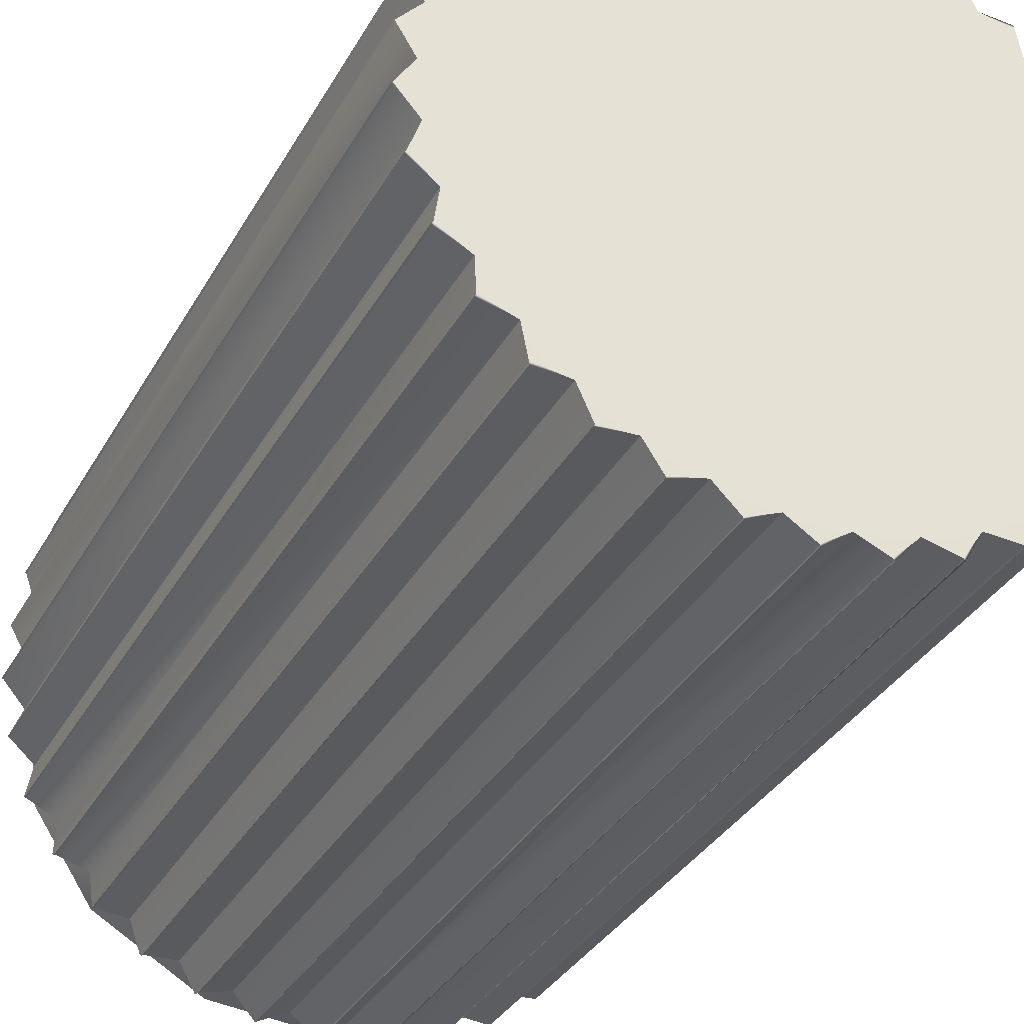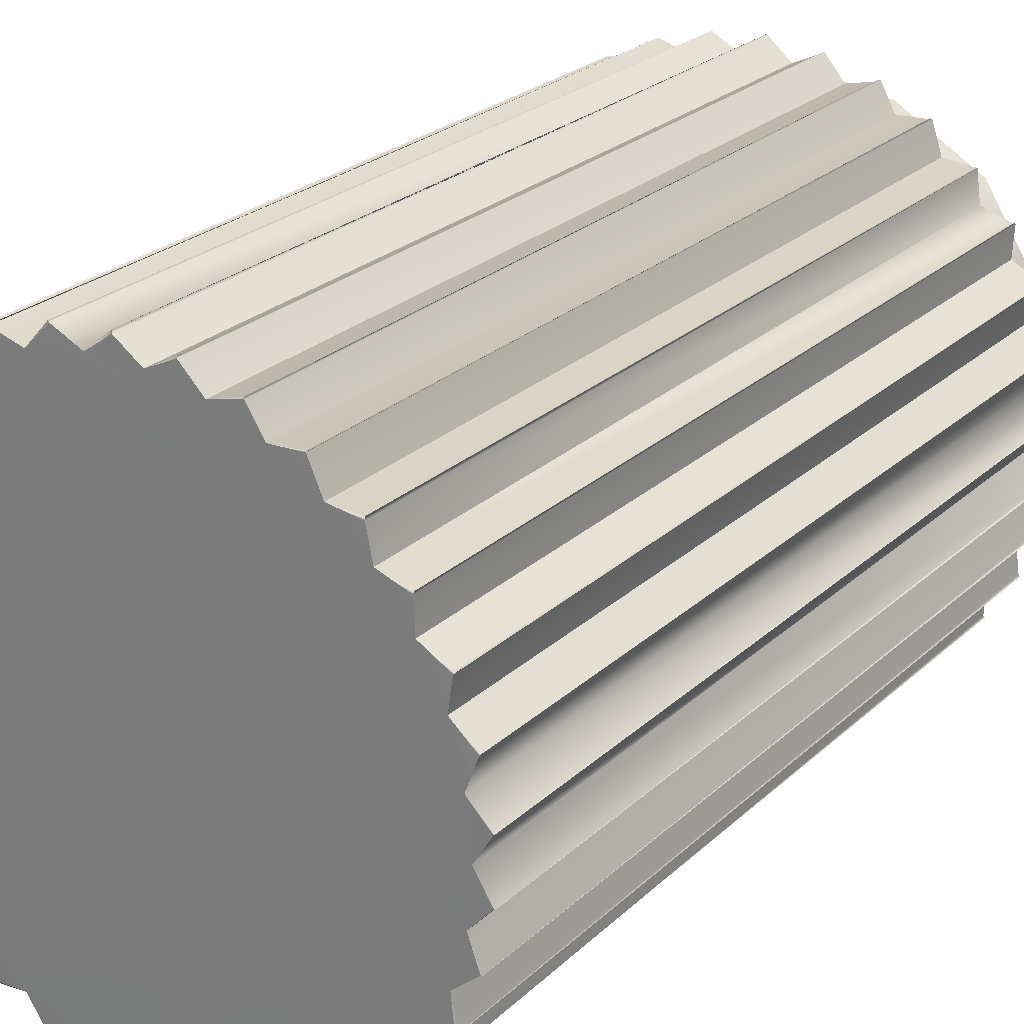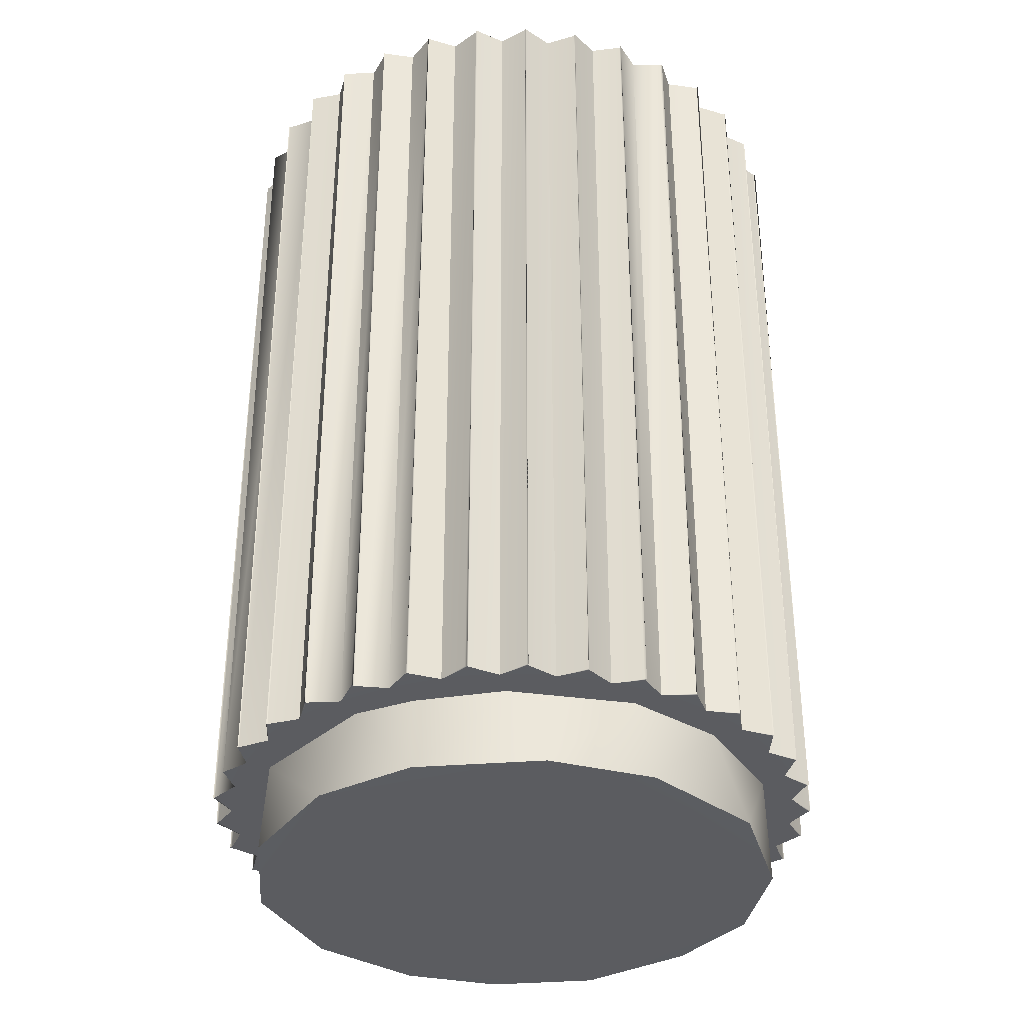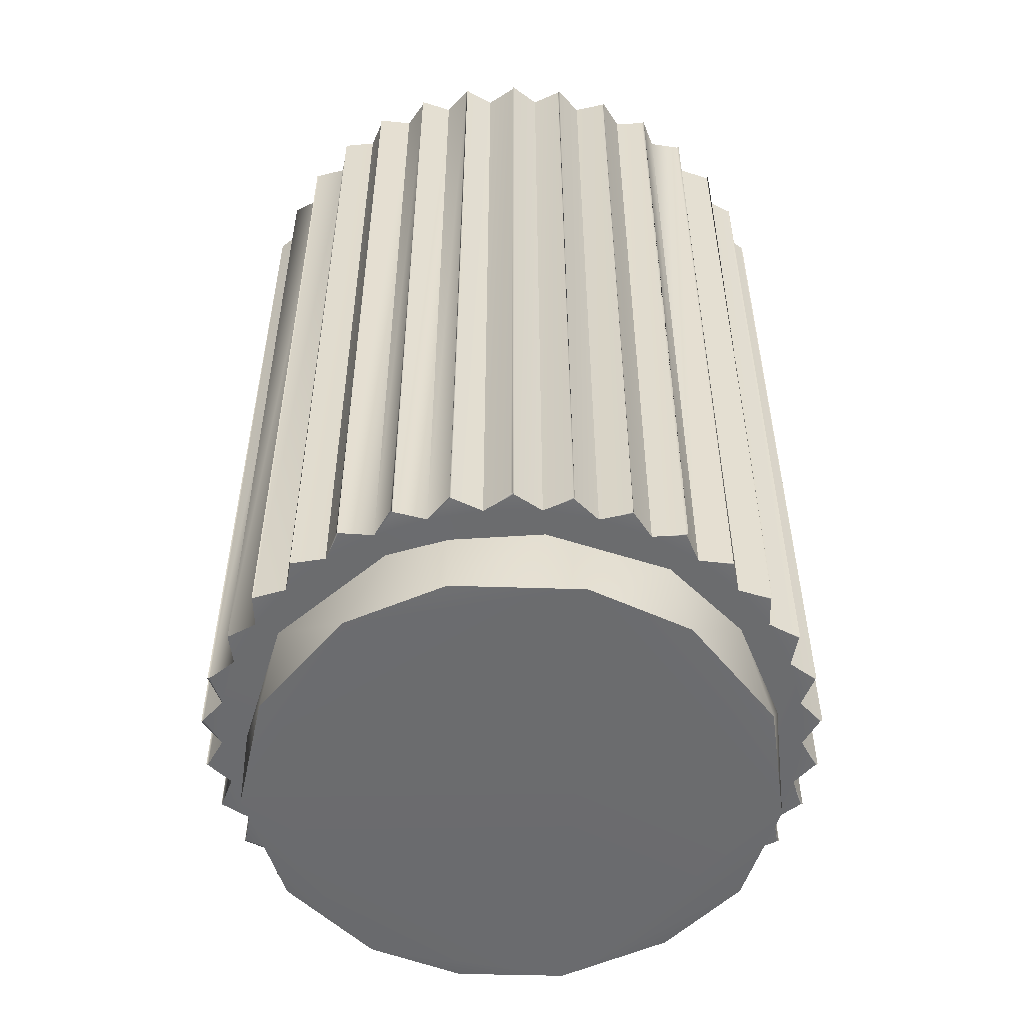
<metadata>
{"format":"obj","ext":"obj","renderer":"f3d","projection":"perspective","resolution":1024,"background":"white","views":[{"elev":-34.0,"azim":154.6,"up":"+Z"},{"elev":25.0,"azim":-145.2,"up":"+Z"},{"elev":-35.0,"azim":156.0,"up":"+Y"},{"elev":-53.5,"azim":148.1,"up":"+Y"}]}
</metadata>
<code>
g
v 0.17 -0.299 0.017
v -0.17 -0.251 -0.028
v 0.159 -0.299 -0.066
v 0.172 -0.251 -0.002
v -0.129 -0.252 -0.113
v 0.08 -0.251 0.152
v 0.148 -0.251 0.085
v 0.198 -0.25 -0.018
v 0.191 -0.25 -0.054
v 0.178 -0.25 -0.089
v 0.158 -0.25 -0.12
v 0.134 -0.25 -0.147
v 0.104 -0.25 -0.169
v 0.072 -0.25 -0.185
v 0.036 -0.25 -0.195
v 0 -0.25 -0.198
v -0.037 -0.25 -0.195
v -0.072 -0.25 -0.185
v -0.105 -0.25 -0.169
v -0.134 -0.25 -0.147
v -0.158 -0.25 -0.12
v -0.178 -0.25 -0.088
v -0.191 -0.25 -0.054
v -0.198 -0.25 -0.018
v -0.198 -0.25 0.018
v -0.191 -0.25 0.054
v -0.178 -0.25 0.089
v -0.158 -0.25 0.12
v -0.134 -0.25 0.147
v -0.104 -0.25 0.169
v -0.072 -0.25 0.185
v -0.036 -0.25 0.195
v 0 -0.25 0.198
v 0.037 -0.25 0.195
v 0.072 -0.25 0.185
v 0.105 -0.25 0.169
v 0.134 -0.25 0.147
v 0.158 -0.25 0.12
v 0.178 -0.25 0.088
v 0.191 -0.25 0.054
v 0.197 -0.25 0.018
v 0.198 0.299 -0.019
v 0.198 0.299 -0.018
v 0.199 0.299 -0.019
v 0.192 0.299 -0.055
v 0.191 0.299 -0.054
v 0.192 0.299 -0.055
v 0.178 0.299 -0.09
v 0.178 0.299 -0.088
v 0.179 0.299 -0.089
v 0.159 0.299 -0.121
v 0.158 0.299 -0.119
v 0.159 0.299 -0.121
v 0.134 0.299 -0.148
v 0.134 0.299 -0.146
v 0.134 0.299 -0.148
v 0.104 0.299 -0.17
v 0.104 0.299 -0.169
v 0.105 0.299 -0.17
v 0.071 0.299 -0.186
v 0.072 0.299 -0.185
v 0.072 0.299 -0.186
v 0.036 0.299 -0.196
v 0.036 0.299 -0.195
v 0.036 0.299 -0.196
v -0.001 0.299 -0.199
v 0 0.299 -0.198
v 0 0.299 -0.2
v -0.037 0.299 -0.196
v -0.036 0.299 -0.195
v -0.037 0.299 -0.196
v -0.073 0.299 -0.186
v -0.072 0.299 -0.185
v -0.072 0.299 -0.186
v -0.106 0.299 -0.169
v -0.104 0.299 -0.169
v -0.105 0.299 -0.17
v -0.135 0.299 -0.147
v -0.134 0.299 -0.147
v -0.135 0.299 -0.147
v -0.16 0.299 -0.12
v -0.158 0.299 -0.12
v -0.159 0.299 -0.12
v -0.179 0.299 -0.088
v -0.177 0.299 -0.088
v -0.179 0.299 -0.089
v -0.192 0.299 -0.054
v -0.191 0.299 -0.054
v -0.192 0.299 -0.054
v -0.199 0.299 -0.018
v -0.198 0.299 -0.018
v -0.199 0.299 -0.018
v -0.198 0.299 0.019
v -0.198 0.299 0.018
v -0.199 0.299 0.019
v -0.192 0.299 0.055
v -0.191 0.299 0.054
v -0.192 0.299 0.055
v -0.178 0.299 0.09
v -0.178 0.299 0.088
v -0.179 0.299 0.089
v -0.159 0.299 0.121
v -0.158 0.299 0.119
v -0.159 0.299 0.121
v -0.134 0.299 0.148
v -0.134 0.299 0.146
v -0.134 0.299 0.148
v -0.104 0.299 0.17
v -0.104 0.299 0.169
v -0.105 0.299 0.17
v -0.071 0.299 0.186
v -0.072 0.299 0.185
v -0.072 0.299 0.186
v -0.036 0.299 0.196
v -0.036 0.299 0.195
v -0.036 0.299 0.196
v 0.001 0.299 0.199
v 0 0.299 0.198
v 0 0.299 0.2
v 0.037 0.299 0.196
v 0.036 0.299 0.195
v 0.037 0.299 0.196
v 0.073 0.299 0.186
v 0.072 0.299 0.185
v 0.072 0.299 0.186
v 0.106 0.299 0.169
v 0.104 0.299 0.169
v 0.105 0.299 0.17
v 0.135 0.299 0.147
v 0.134 0.299 0.147
v 0.135 0.299 0.147
v 0.16 0.299 0.12
v 0.158 0.299 0.12
v 0.159 0.299 0.12
v 0.179 0.299 0.088
v 0.177 0.299 0.088
v 0.179 0.299 0.089
v 0.192 0.299 0.054
v 0.191 0.299 0.054
v 0.192 0.299 0.054
v 0.198 0.299 0.018
v 0.199 -0.25 -0.018
v 0.187 -0.25 0
v 0.187 0.299 0
v 0.192 -0.25 -0.054
v 0.184 -0.25 -0.034
v 0.184 0.299 -0.034
v 0.179 -0.25 -0.088
v 0.175 -0.25 -0.068
v 0.175 0.299 -0.068
v 0.16 -0.25 -0.12
v 0.159 -0.25 -0.099
v 0.159 0.299 -0.099
v 0.135 -0.25 -0.147
v 0.138 -0.25 -0.126
v 0.138 0.299 -0.126
v 0.106 -0.25 -0.169
v 0.113 -0.25 -0.149
v 0.113 0.299 -0.149
v 0.073 -0.25 -0.186
v 0.083 -0.25 -0.168
v 0.083 0.299 -0.168
v 0.037 -0.25 -0.196
v 0.051 -0.25 -0.18
v 0.051 0.299 -0.18
v 0.001 -0.25 -0.199
v 0.017 -0.25 -0.186
v 0.017 0.299 -0.187
v -0.036 -0.25 -0.196
v -0.017 -0.25 -0.186
v -0.017 0.299 -0.187
v -0.071 -0.25 -0.186
v -0.051 -0.25 -0.18
v -0.051 0.299 -0.18
v -0.104 -0.25 -0.17
v -0.083 -0.25 -0.168
v -0.083 0.299 -0.168
v -0.134 -0.25 -0.148
v -0.113 -0.25 -0.149
v -0.113 0.299 -0.149
v -0.159 -0.25 -0.121
v -0.138 -0.25 -0.126
v -0.138 0.299 -0.126
v -0.178 -0.25 -0.09
v -0.159 -0.25 -0.099
v -0.159 0.299 -0.099
v -0.192 -0.25 -0.055
v -0.175 -0.25 -0.068
v -0.175 0.299 -0.068
v -0.184 -0.25 -0.034
v -0.184 0.299 -0.034
v -0.198 -0.25 -0.019
v -0.199 -0.25 0.018
v -0.187 -0.25 0
v -0.187 0.299 0
v -0.192 -0.25 0.054
v -0.184 -0.251 0.034
v -0.184 0.3 0.034
v -0.179 -0.25 0.088
v -0.175 -0.25 0.068
v -0.175 0.299 0.068
v -0.16 -0.25 0.12
v -0.159 -0.25 0.099
v -0.159 0.299 0.099
v -0.135 -0.25 0.147
v -0.138 -0.25 0.126
v -0.138 0.299 0.126
v -0.106 -0.25 0.169
v -0.113 -0.25 0.149
v -0.113 0.299 0.149
v -0.073 -0.25 0.186
v -0.083 -0.25 0.168
v -0.083 0.299 0.168
v -0.037 -0.25 0.196
v -0.051 -0.25 0.18
v -0.051 0.299 0.18
v -0.001 -0.25 0.199
v -0.017 -0.25 0.186
v -0.017 0.299 0.186
v 0.036 -0.25 0.196
v 0.017 -0.25 0.186
v 0.017 0.299 0.186
v 0.071 -0.25 0.186
v 0.051 -0.25 0.18
v 0.051 0.3 0.18
v 0.104 -0.25 0.17
v 0.083 -0.25 0.168
v 0.083 0.299 0.168
v 0.134 -0.25 0.148
v 0.113 -0.25 0.149
v 0.113 0.299 0.149
v 0.159 -0.25 0.121
v 0.138 -0.25 0.126
v 0.138 0.299 0.126
v 0.178 -0.25 0.09
v 0.159 -0.25 0.099
v 0.159 0.299 0.099
v 0.192 -0.25 0.055
v 0.175 -0.25 0.068
v 0.175 0.299 0.068
v 0.184 -0.25 0.034
v 0.184 0.299 0.034
v 0.199 -0.25 -0.018
v 0.192 -0.25 -0.054
v 0.179 -0.25 -0.089
v 0.159 -0.25 -0.12
v 0.135 -0.25 -0.147
v 0.105 -0.25 -0.17
v 0.072 -0.25 -0.186
v 0.037 -0.25 -0.196
v 0 -0.25 -0.2
v -0.036 -0.25 -0.196
v -0.072 -0.25 -0.186
v -0.105 -0.25 -0.17
v -0.134 -0.25 -0.148
v -0.159 -0.25 -0.121
v -0.179 -0.25 -0.089
v -0.192 -0.25 -0.055
v -0.199 -0.25 -0.019
v -0.199 -0.25 0.018
v -0.192 -0.25 0.054
v -0.179 -0.25 0.089
v -0.159 -0.25 0.12
v -0.135 -0.25 0.147
v -0.105 -0.25 0.17
v -0.072 -0.25 0.186
v -0.037 -0.25 0.196
v 0 -0.25 0.2
v 0.036 -0.25 0.196
v 0.072 -0.25 0.186
v 0.105 -0.25 0.17
v 0.134 -0.25 0.148
v 0.159 -0.25 0.121
v 0.179 -0.25 0.089
v 0.192 -0.25 0.055
v 0.146 -0.251 -0.09
v 0.121 -0.299 -0.123
v 0.12 -0.252 -0.121
v 0.05 -0.299 -0.164
v 0.073 -0.252 -0.155
v -0.019 -0.299 -0.171
v -0.006 -0.251 -0.172
v -0.1 -0.299 -0.141
v -0.07 -0.251 -0.156
v -0.153 -0.299 -0.077
v -0.171 -0.299 -0.006
v -0.161 -0.251 0.054
v -0.158 -0.298 0.061
v -0.117 -0.299 0.124
v -0.122 -0.252 0.119
v -0.057 -0.299 0.159
v -0.03 -0.251 0.169
v 0.005 -0.299 0.169
v 0.079 -0.299 0.15
v 0.142 -0.299 0.095
g
f 42 43 44
f 45 46 47
f 48 49 50
f 51 52 53
f 54 55 56
f 57 58 59
f 60 61 62
f 63 64 65
f 66 67 68
f 69 70 71
f 72 73 74
f 75 76 77
f 78 79 80
f 81 82 83
f 84 85 86
f 87 88 89
f 90 91 92
f 93 94 95
f 96 97 98
f 99 100 101
f 102 103 104
f 105 106 107
f 108 109 110
f 111 112 113
f 114 115 116
f 117 118 119
f 120 121 122
f 123 124 125
f 126 127 128
f 129 130 131
f 132 133 134
f 135 136 137
f 138 139 140
f 8 142 143
f 9 145 146
f 10 148 149
f 11 151 152
f 12 154 155
f 13 157 158
f 14 160 161
f 15 163 164
f 16 166 167
f 17 169 170
f 18 172 173
f 19 175 176
f 20 178 179
f 21 181 182
f 22 184 185
f 23 187 188
f 88 87 191
f 24 192 190
f 25 193 194
f 26 196 197
f 27 199 200
f 28 202 203
f 29 205 206
f 30 208 209
f 31 211 212
f 32 214 215
f 33 217 218
f 34 220 221
f 35 223 224
f 36 226 227
f 37 229 230
f 38 232 233
f 39 235 236
f 40 238 239
f 8 243 142
f 9 244 145
f 10 245 148
f 11 246 151
f 12 247 154
f 13 248 157
f 14 249 160
f 15 250 163
f 16 251 166
f 17 252 169
f 18 253 172
f 19 254 175
f 20 255 178
f 21 256 181
f 22 257 184
f 23 258 187
f 24 259 192
f 25 260 193
f 26 261 196
f 27 262 199
f 28 263 202
f 29 264 205
f 30 265 208
f 31 266 211
f 32 267 214
f 33 268 217
f 34 269 220
f 35 270 223
f 36 271 226
f 37 272 229
f 38 273 232
f 39 274 235
f 40 275 238
f 43 42 147
f 46 45 150
f 49 48 153
f 52 51 156
f 55 54 159
f 58 57 162
f 61 60 165
f 64 63 168
f 67 66 171
f 70 69 174
f 73 72 177
f 76 75 180
f 79 78 183
f 82 81 186
f 85 84 189
f 91 90 195
f 94 93 198
f 97 96 201
f 100 99 204
f 103 102 207
f 106 105 210
f 109 108 213
f 112 111 216
f 115 114 219
f 118 117 222
f 121 120 225
f 124 123 228
f 127 126 231
f 130 129 234
f 133 132 237
f 136 135 240
f 139 138 242
f 44 43 243
f 243 8 44
f 43 144 143
f 143 142 43
f 46 147 146
f 146 145 46
f 49 150 149
f 149 148 49
f 52 153 152
f 152 151 52
f 55 156 155
f 155 154 55
f 58 159 158
f 158 157 58
f 61 162 161
f 161 160 61
f 64 165 164
f 164 163 64
f 67 168 167
f 167 166 67
f 70 171 170
f 170 169 70
f 73 174 173
f 173 172 73
f 76 177 176
f 176 175 76
f 79 180 179
f 179 178 79
f 82 183 182
f 182 181 82
f 85 186 185
f 185 184 85
f 88 189 188
f 188 187 88
f 191 87 23
f 23 190 191
f 91 191 190
f 190 192 91
f 94 195 194
f 194 193 94
f 97 198 197
f 197 196 97
f 100 201 200
f 200 199 100
f 103 204 203
f 203 202 103
f 106 207 206
f 206 205 106
f 109 210 209
f 209 208 109
f 112 213 212
f 212 211 112
f 115 216 215
f 215 214 115
f 118 219 218
f 218 217 118
f 121 222 221
f 221 220 121
f 124 225 224
f 224 223 124
f 127 228 227
f 227 226 127
f 130 231 230
f 230 229 130
f 133 234 233
f 233 232 133
f 136 237 236
f 236 235 136
f 139 240 239
f 239 238 139
f 141 242 241
f 241 41 141
f 142 243 43
f 145 244 46
f 148 245 49
f 151 246 52
f 154 247 55
f 157 248 58
f 160 249 61
f 163 250 64
f 166 251 67
f 169 252 70
f 172 253 73
f 175 254 76
f 178 255 79
f 181 256 82
f 184 257 85
f 187 258 88
f 192 259 91
f 193 260 94
f 196 261 97
f 199 262 100
f 202 263 103
f 205 264 106
f 208 265 109
f 211 266 112
f 214 267 115
f 217 268 118
f 220 269 121
f 223 270 124
f 226 271 127
f 229 272 130
f 232 273 133
f 235 274 136
f 238 275 139
f 42 44 8
f 47 46 244
f 244 9 47
f 45 47 9
f 50 49 245
f 245 10 50
f 48 50 10
f 53 52 246
f 246 11 53
f 51 53 11
f 56 55 247
f 247 12 56
f 54 56 12
f 59 58 248
f 248 13 59
f 57 59 13
f 62 61 249
f 249 14 62
f 60 62 14
f 65 64 250
f 250 15 65
f 63 65 15
f 68 67 251
f 251 16 68
f 66 68 16
f 71 70 252
f 252 17 71
f 69 71 17
f 74 73 253
f 253 18 74
f 72 74 18
f 77 76 254
f 254 19 77
f 75 77 19
f 80 79 255
f 255 20 80
f 78 80 20
f 83 82 256
f 256 21 83
f 81 83 21
f 86 85 257
f 257 22 86
f 84 86 22
f 89 88 258
f 258 23 89
f 87 89 23
f 92 91 259
f 259 24 92
f 90 92 24
f 95 94 260
f 260 25 95
f 93 95 25
f 98 97 261
f 261 26 98
f 96 98 26
f 101 100 262
f 262 27 101
f 99 101 27
f 104 103 263
f 263 28 104
f 102 104 28
f 107 106 264
f 264 29 107
f 105 107 29
f 110 109 265
f 265 30 110
f 108 110 30
f 113 112 266
f 266 31 113
f 111 113 31
f 116 115 267
f 267 32 116
f 114 116 32
f 119 118 268
f 268 33 119
f 117 119 33
f 122 121 269
f 269 34 122
f 120 122 34
f 125 124 270
f 270 35 125
f 123 125 35
f 128 127 271
f 271 36 128
f 126 128 36
f 131 130 272
f 272 37 131
f 129 131 37
f 134 133 273
f 273 38 134
f 132 134 38
f 137 136 274
f 274 39 137
f 135 137 39
f 140 139 275
f 275 40 140
f 138 140 40
f 147 42 8
f 8 146 147
f 150 45 9
f 9 149 150
f 153 48 10
f 10 152 153
f 156 51 11
f 11 155 156
f 159 54 12
f 12 158 159
f 162 57 13
f 13 161 162
f 165 60 14
f 14 164 165
f 168 63 15
f 15 167 168
f 171 66 16
f 16 170 171
f 174 69 17
f 17 173 174
f 177 72 18
f 18 176 177
f 180 75 19
f 19 179 180
f 183 78 20
f 20 182 183
f 186 81 21
f 21 185 186
f 189 84 22
f 22 188 189
f 195 90 24
f 24 194 195
f 198 93 25
f 25 197 198
f 201 96 26
f 26 200 201
f 204 99 27
f 27 203 204
f 207 102 28
f 28 206 207
f 210 105 29
f 29 209 210
f 213 108 30
f 30 212 213
f 216 111 31
f 31 215 216
f 219 114 32
f 32 218 219
f 222 117 33
f 33 221 222
f 225 120 34
f 34 224 225
f 228 123 35
f 35 227 228
f 231 126 36
f 36 230 231
f 234 129 37
f 37 233 234
f 237 132 38
f 38 236 237
f 240 135 39
f 39 239 240
f 242 138 40
f 40 241 242
f 144 141 41
f 41 143 144
f 278 276 277
f 3 277 276
f 276 4 3
f 1 3 4
f 4 7 1
f 295 1 7
f 7 6 295
f 294 295 6
f 293 294 6
f 6 292 293
f 291 293 292
f 289 291 292
f 292 290 289
f 288 289 290
f 290 287 288
f 286 288 287
f 287 2 286
f 285 286 2
f 2 5 285
f 283 285 5
f 5 284 283
f 281 283 284
f 284 282 281
f 279 281 282
f 282 280 279
f 277 279 280
f 280 278 277
f 215 31 212
f 212 30 209
f 215 212 209
f 218 32 215
f 218 215 209
f 221 33 218
f 221 218 209
f 209 29 206
f 224 221 209
f 224 209 206
f 224 34 221
f 206 28 203
f 224 206 203
f 203 27 200
f 224 203 200
f 227 35 224
f 224 200 197
f 227 224 197
f 200 26 197
f 230 36 227
f 230 227 197
f 233 37 230
f 233 230 197
f 236 38 233
f 236 233 197
f 239 39 236
f 239 236 197
f 241 40 239
f 241 239 197
f 143 41 241
f 143 241 197
f 146 8 143
f 146 143 197
f 149 9 146
f 149 146 197
f 152 10 149
f 152 149 197
f 155 11 152
f 155 152 197
f 158 12 155
f 158 155 197
f 161 13 158
f 161 158 197
f 164 14 161
f 164 161 197
f 167 15 164
f 167 164 197
f 170 16 167
f 170 167 197
f 173 17 170
f 173 170 197
f 176 18 173
f 176 173 197
f 179 19 176
f 179 176 197
f 182 20 179
f 182 179 197
f 197 25 194
f 182 197 194
f 194 24 190
f 182 194 190
f 190 23 188
f 182 190 188
f 185 182 188
f 185 188 22
f 185 21 182
f 186 85 189
f 186 183 82
f 186 189 183
f 189 88 191
f 189 191 183
f 191 91 195
f 191 195 183
f 180 79 183
f 195 198 183
f 198 180 183
f 195 94 198
f 177 76 180
f 198 177 180
f 174 73 177
f 198 174 177
f 171 70 174
f 198 171 174
f 168 67 171
f 198 168 171
f 165 64 168
f 198 165 168
f 162 61 165
f 198 162 165
f 159 58 162
f 198 159 162
f 156 55 159
f 198 156 159
f 153 52 156
f 198 153 156
f 150 49 153
f 198 150 153
f 147 46 150
f 198 147 150
f 144 43 147
f 198 144 147
f 242 141 144
f 198 242 144
f 240 139 242
f 198 240 242
f 237 136 240
f 198 237 240
f 234 133 237
f 198 234 237
f 231 130 234
f 198 231 234
f 228 127 231
f 198 228 231
f 198 97 201
f 198 225 228
f 198 201 225
f 225 124 228
f 201 100 204
f 201 204 225
f 204 103 207
f 204 207 225
f 207 106 210
f 207 210 225
f 222 121 225
f 210 222 225
f 219 118 222
f 210 219 222
f 216 115 219
f 210 216 219
f 210 213 216
f 210 109 213
f 213 112 216
f 295 3 1
f 279 277 3
f 295 279 3
f 295 294 293
f 295 293 289
f 293 291 289
f 295 289 279
f 289 288 286
f 289 286 285
f 289 285 279
f 285 283 281
f 285 281 279
f 276 7 4
f 276 6 7
f 276 278 280
f 276 280 282
f 276 282 284
f 276 284 6
f 284 5 2
f 284 2 287
f 284 287 6
f 287 290 292
f 287 292 6

</code>
